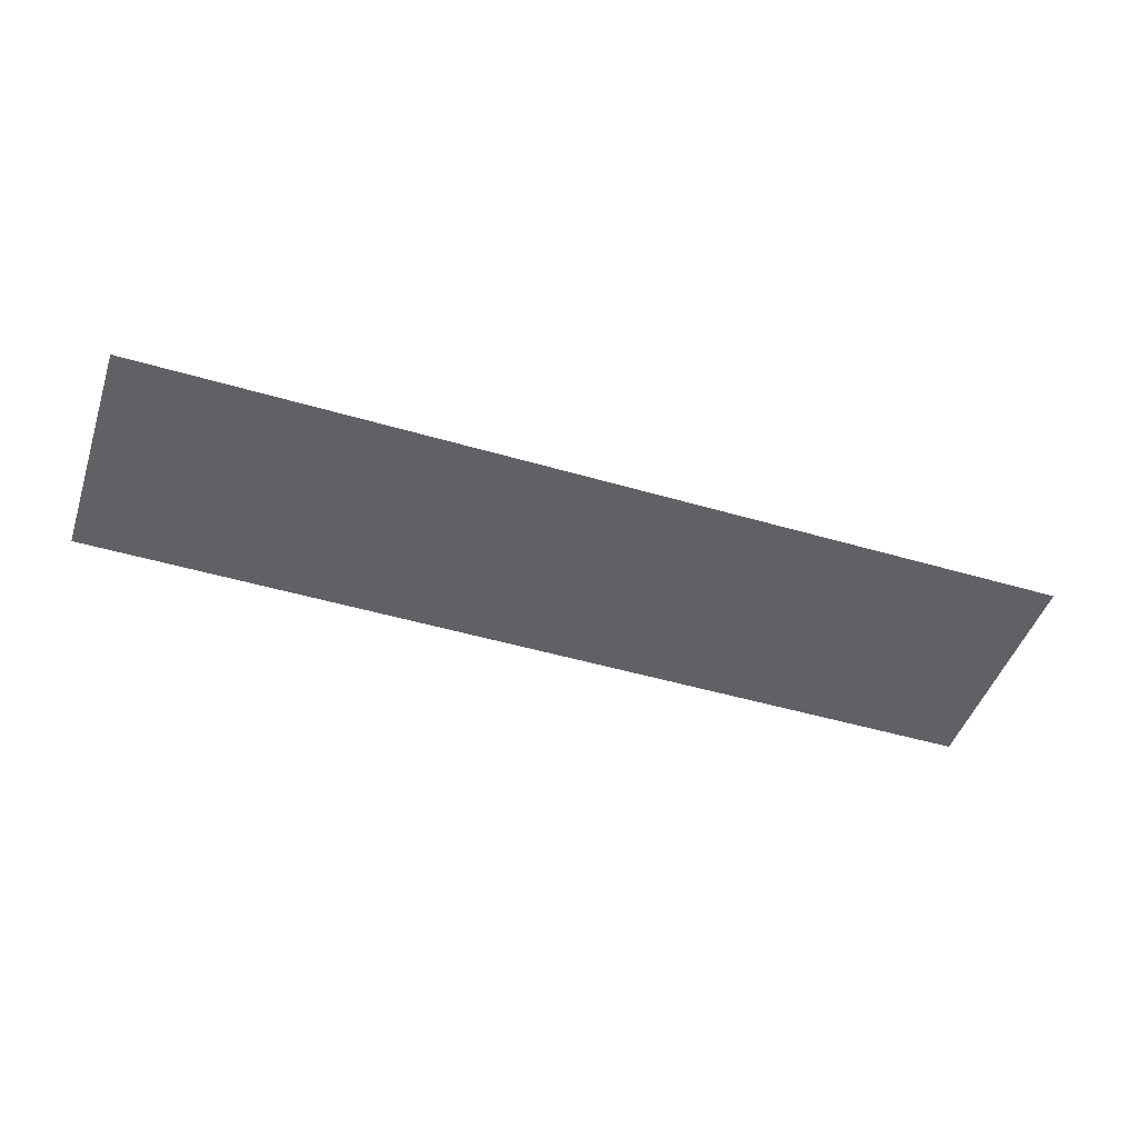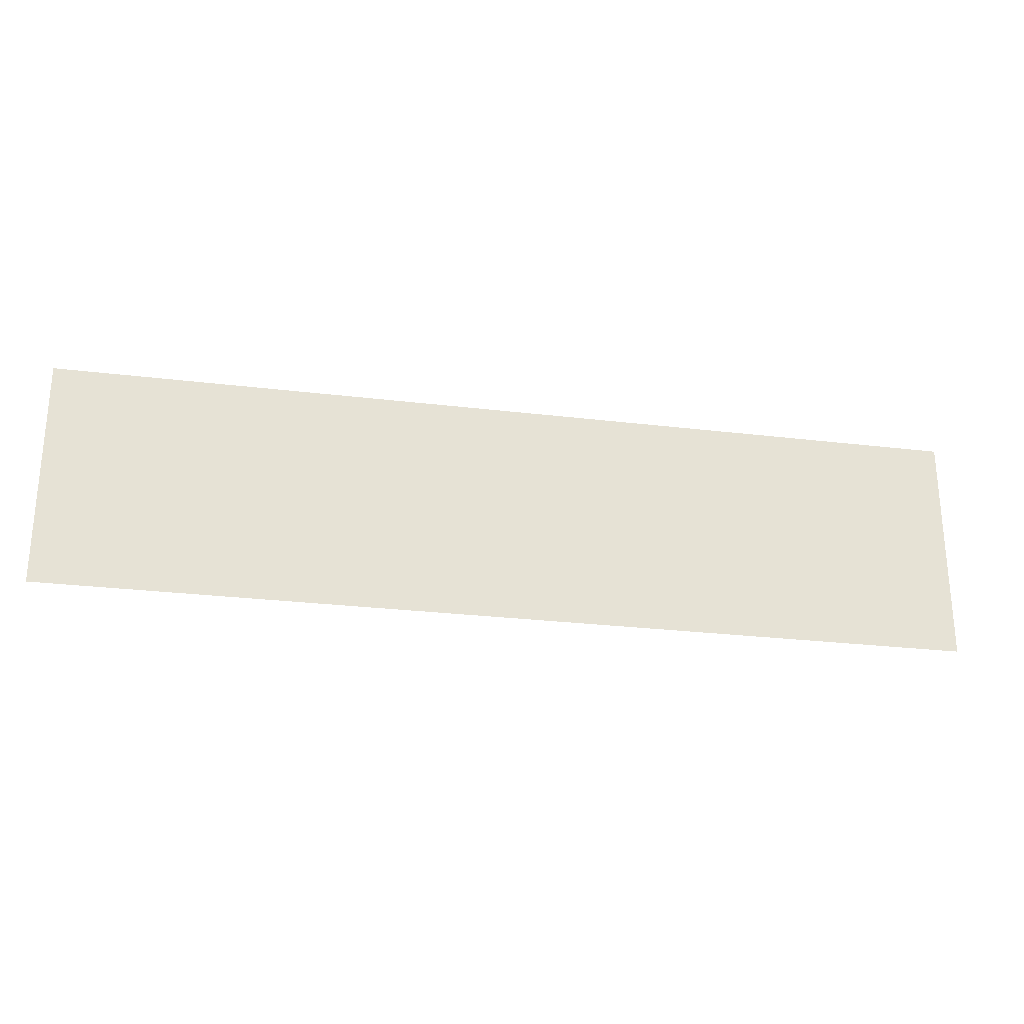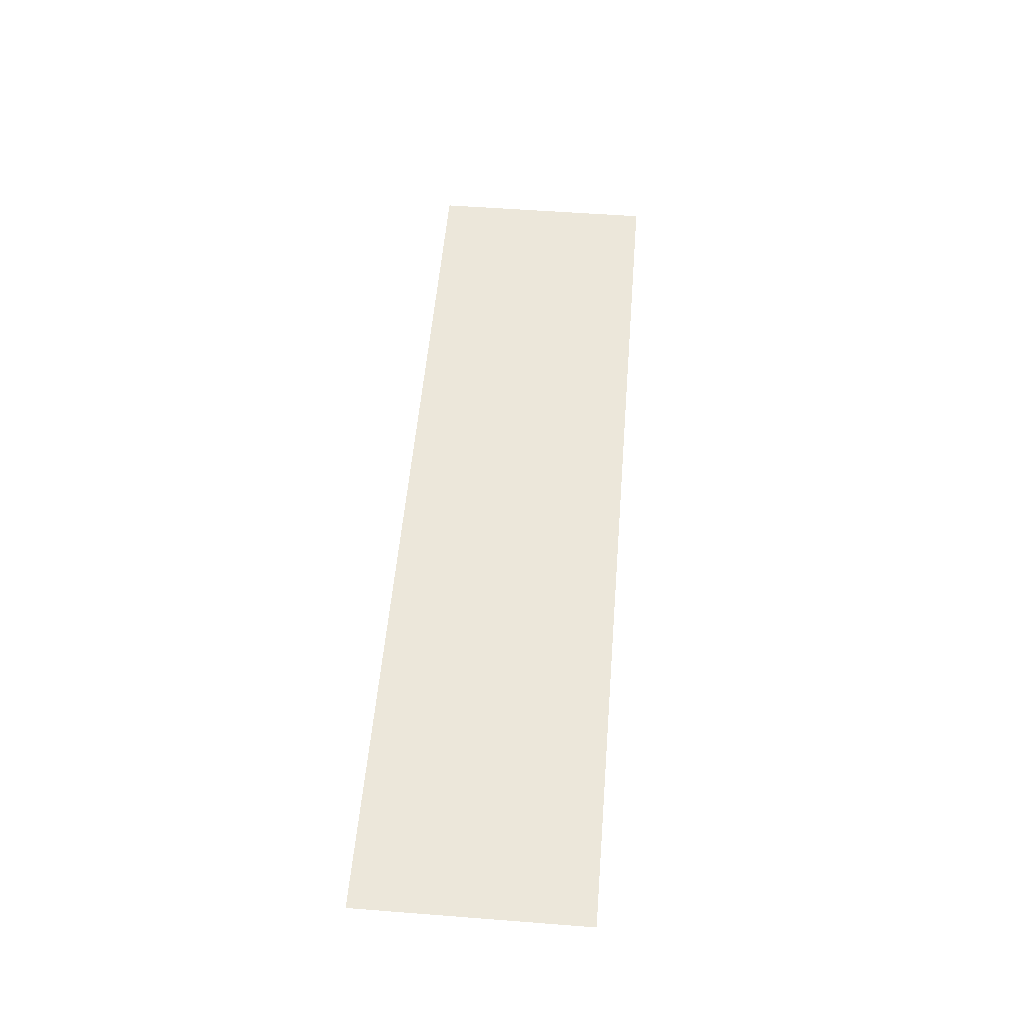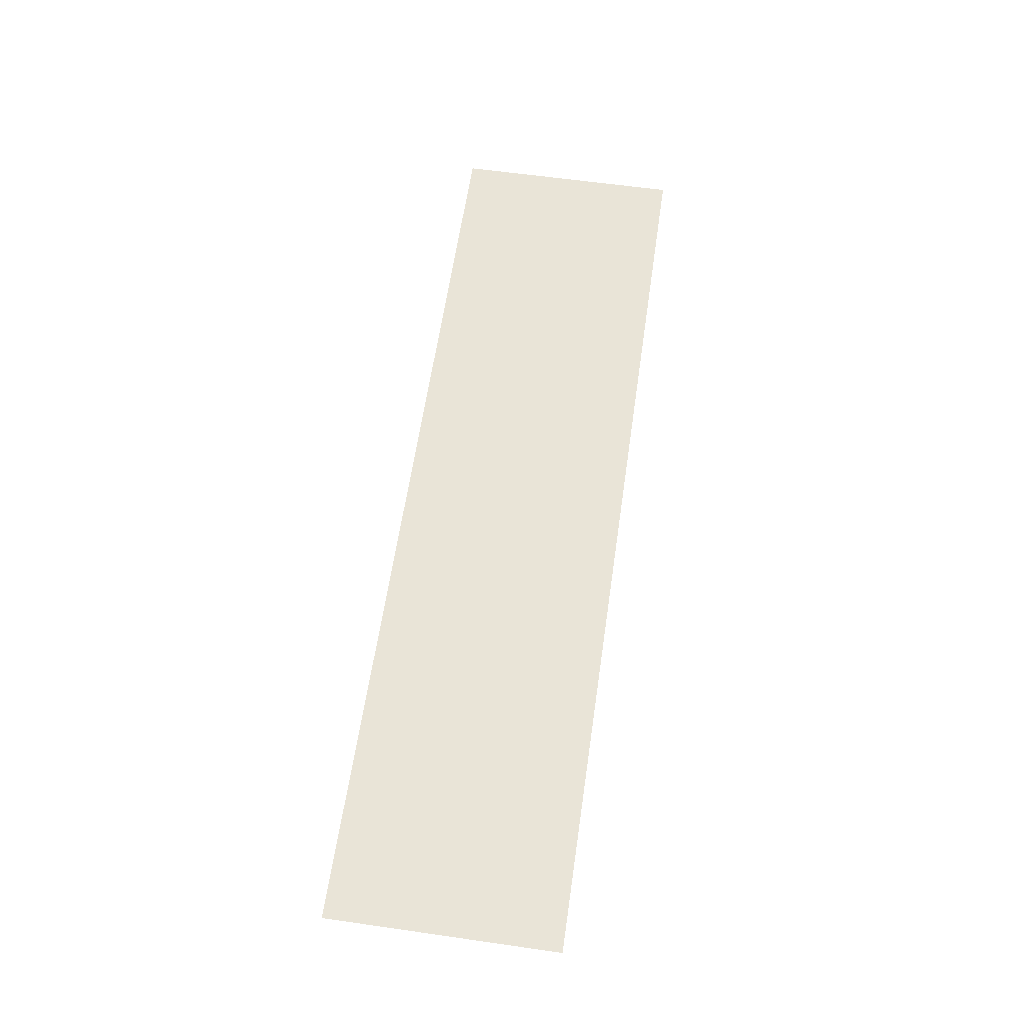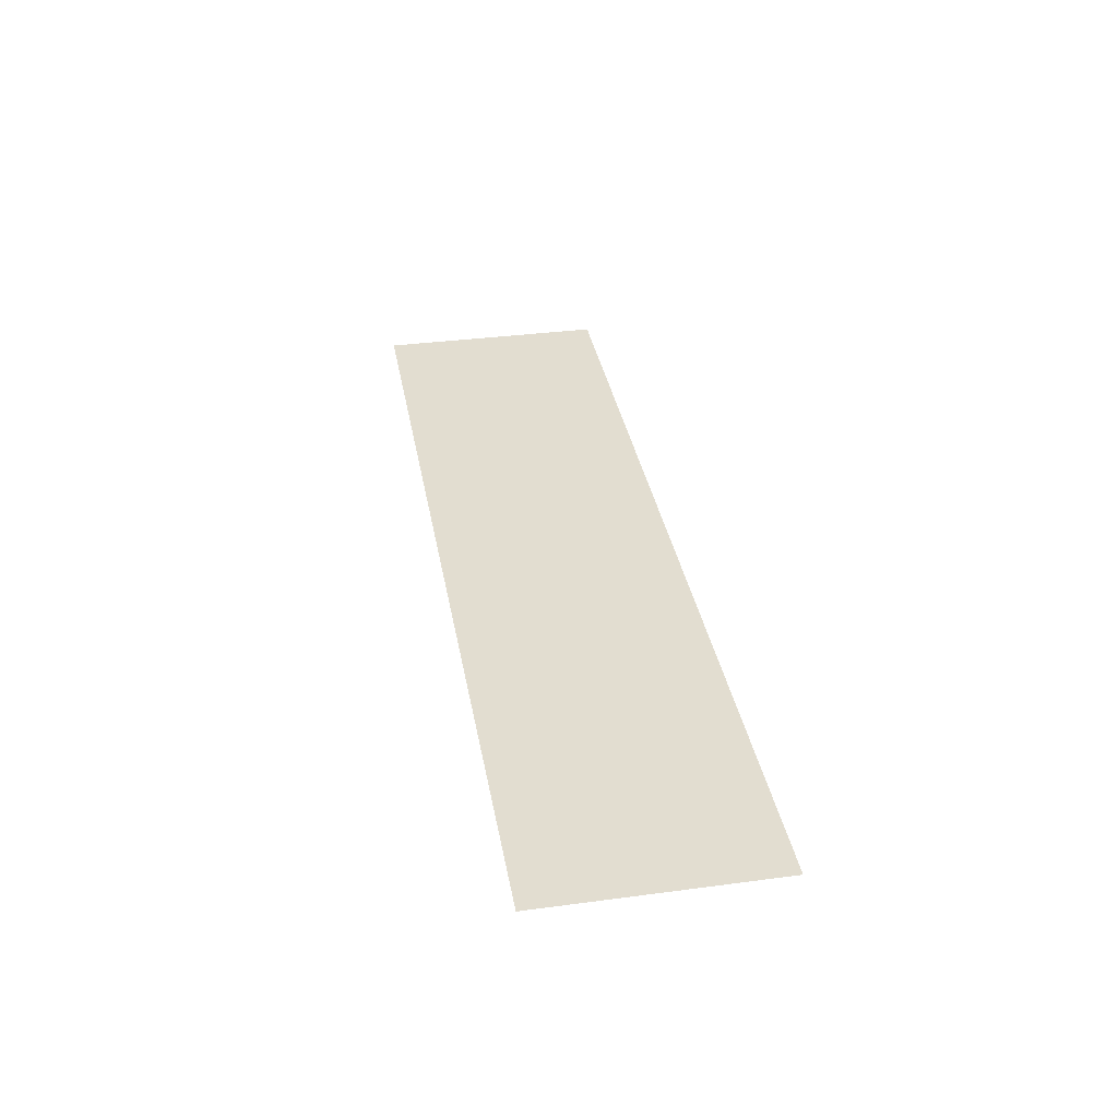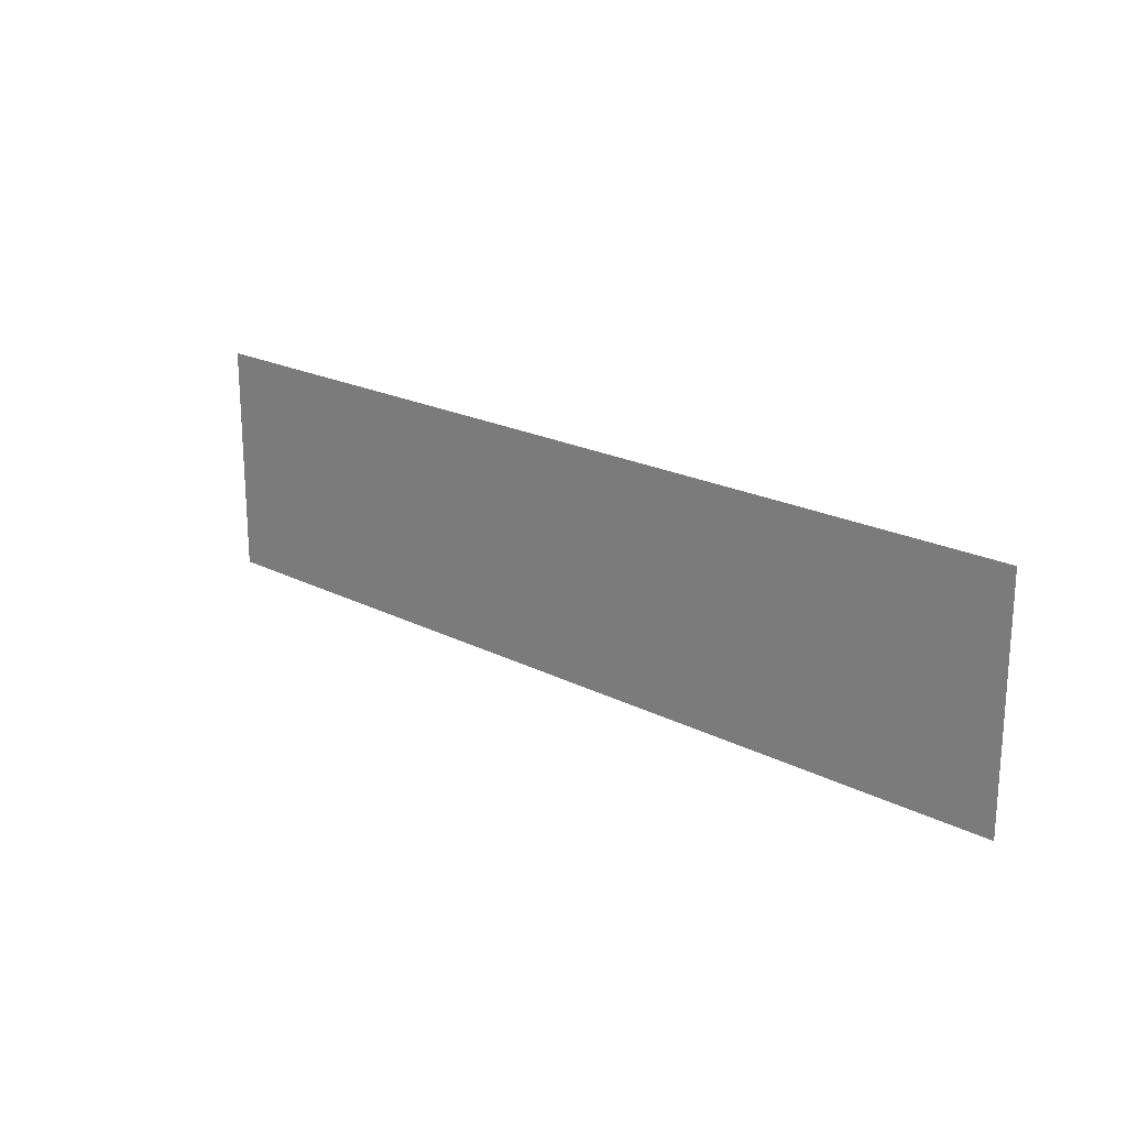
<metadata>
{"format":"obj","ext":"obj","renderer":"f3d","projection":"perspective","resolution":1024,"background":"white","views":[{"elev":-47.4,"azim":-18.4,"up":"+Z"},{"elev":-26.3,"azim":-10.9,"up":"+Y"},{"elev":53.8,"azim":-85.3,"up":"+Z"},{"elev":61.2,"azim":-81.7,"up":"+Z"},{"elev":35.2,"azim":-100.0,"up":"+Z"},{"elev":20.5,"azim":-137.1,"up":"+Y"}]}
</metadata>
<code>
g GeneratedMesh_1024x256_5
v 13.33 -3.333 0
v 13.33 3.333 0
v -13.33 3.333 0
v -13.33 -3.333 0
g GeneratedMesh_1024x256_5_0
f 3 2 1
f 1 4 3

</code>
